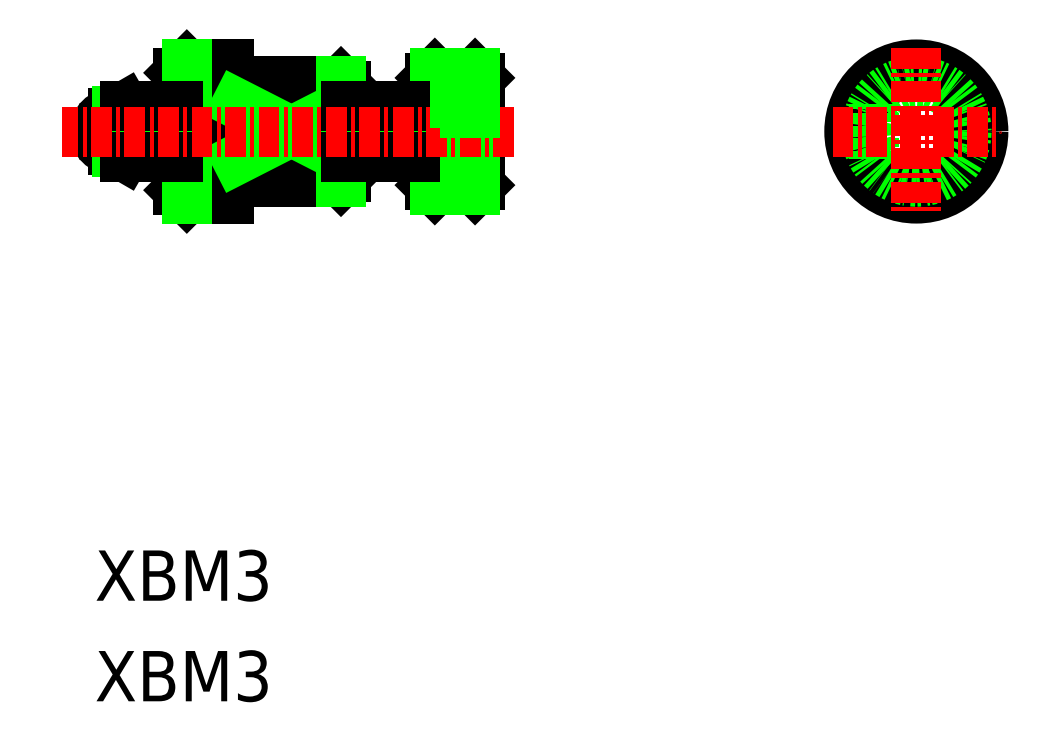
<metadata>
{"format":"dxf","ext":"dxf","renderer":"ezdxf+matplotlib","layout":"modelspace","background":"white","min_lineweight":24,"dpi":150}
</metadata>
<code>
0
SECTION
2
ENTITIES
0
TEXT
8
0
10
402
20
60.69
30
0
40
3
1
XBM3
0
TEXT
8
0
10
402
20
54.69
30
0
40
3
1
XBM3
0
CIRCLE
8
0
10
451
20
88.69
30
0
40
4
0
CIRCLE
8
0
10
451
20
88.69
30
0
40
3.5
0
LINE
8
0
10
417
20
91.39
30
0
11
416.7
21
91.69
31
0
0
LINE
8
0
10
416.7
20
91.69
30
0
11
410
21
91.69
31
0
0
LINE
8
0
10
417
20
91.39
30
0
11
417
21
85.99
31
0
0
LINE
8
0
10
410.5
20
87.03
30
0
11
410.5
21
90.34
31
0
0
LINE
8
0
10
410.5
20
87.03
30
0
11
417
21
87.03
31
0
0
LINE
8
0
10
410.5
20
90.34
30
0
11
417
21
90.34
31
0
0
LINE
8
0
10
421.1
20
90.19
30
0
11
421.1
21
87.19
31
0
0
LINE
8
0
10
422
20
85.49
30
0
11
422
21
91.89
31
0
0
LINE
8
0
10
425
20
85.49
30
0
11
425
21
91.89
31
0
0
LINE
8
0
10
422.3
20
85.19
30
0
11
422
21
85.49
31
0
0
LINE
8
0
10
422.3
20
85.19
30
0
11
424.7
21
85.19
31
0
0
LINE
8
0
10
425
20
85.49
30
0
11
424.7
21
85.19
31
0
0
LINE
8
0
10
422
20
91.89
30
0
11
422.3
21
92.19
31
0
0
LINE
8
0
10
424.7
20
92.19
30
0
11
422.3
21
92.19
31
0
0
LINE
8
0
10
424.7
20
92.19
30
0
11
425
21
91.89
31
0
0
ARC
8
0
10
403.1
20
88.69
30
0
40
1.1
50
90
51
270
0
LINE
8
0
10
403.1
20
89.79
30
0
11
403.7
21
90.19
31
0
0
LINE
8
0
10
403.1
20
89.79
30
0
11
403.1
21
87.59
31
0
0
LINE
8
0
10
403.1
20
87.59
30
0
11
403.7
21
87.19
31
0
0
LINE
8
0
10
421.1
20
89.94
30
0
11
422
21
89.94
31
0
0
LINE
8
0
10
421.1
20
87.44
30
0
11
422
21
87.44
31
0
0
LINE
8
0
10
417
20
85.99
30
0
11
416.7
21
85.69
31
0
0
LINE
8
0
10
416.7
20
85.69
30
0
11
410
21
85.69
31
0
0
LINE
8
0
10
410
20
92.69
30
0
11
410
21
84.69
31
0
0
LINE
8
0
10
407
20
85.19
30
0
11
407.5
21
84.69
31
0
0
LINE
8
0
10
407.5
20
92.69
30
0
11
407
21
92.19
31
0
0
LINE
8
0
10
407.5
20
92.69
30
0
11
410
21
92.69
31
0
0
LINE
8
0
10
407
20
85.19
30
0
11
407
21
92.19
31
0
0
LINE
8
0
10
407.5
20
84.69
30
0
11
410
21
84.69
31
0
0
CIRCLE
8
0
10
451
20
88.69
30
0
40
3
0
LINE
8
0
10
448.5
20
87.03
30
0
11
448.5
21
90.34
31
0
0
LINE
8
CENTER
10
446
20
88.69
30
0
11
456
21
88.69
31
0
0
LINE
8
CENTER
10
451
20
93.69
30
0
11
451
21
83.69
31
0
0
LINE
8
0
10
416.7
20
91.69
30
0
11
416.7
21
90.34
31
0
0
LINE
8
0
10
410.5
20
87.03
30
0
11
417
21
90.34
31
0
0
LINE
8
0
10
410.5
20
90.34
30
0
11
417
21
87.03
31
0
0
LINE
8
0
10
416.7
20
87.03
30
0
11
416.7
21
85.69
31
0
0
LINE
8
0
10
407.5
20
92.69
30
0
11
407.5
21
84.69
31
0
0
LINE
8
0
10
403.7
20
90.19
30
0
11
403.7
21
87.19
31
0
0
LINE
8
0
10
403.3
20
87.44
30
0
11
407
21
87.44
31
0
0
LINE
8
0
10
403.3
20
89.94
30
0
11
407
21
89.94
31
0
0
LINE
8
0
10
421.1
20
87.44
30
0
11
417
21
87.44
31
0
0
LINE
8
0
10
421.1
20
89.94
30
0
11
417
21
89.94
31
0
0
LINE
8
0
10
424.7
20
91.59
30
0
11
422.3
21
91.59
31
0
0
LINE
8
0
10
424.7
20
90.99
30
0
11
422.3
21
90.99
31
0
0
LINE
8
0
10
424.7
20
92.19
30
0
11
424.7
21
85.19
31
0
0
LINE
8
0
10
422.3
20
92.19
30
0
11
422.3
21
85.19
31
0
0
LINE
8
0
10
421.1
20
90.19
30
0
11
417
21
90.19
31
0
0
LINE
8
0
10
421.1
20
87.19
30
0
11
417
21
87.19
31
0
0
LINE
8
0
10
403.7
20
90.19
30
0
11
407
21
90.19
31
0
0
LINE
8
0
10
403.7
20
87.19
30
0
11
407
21
87.19
31
0
0
LINE
8
CENTER
10
427
20
88.69
30
0
11
400
21
88.69
31
0
0
LINE
8
0
10
424.7
20
90.39
30
0
11
423.5
21
90.39
31
0
0
LINE
8
0
10
424.7
20
89.79
30
0
11
424.1
21
89.79
31
0
0
ENDSEC
0
EOF

</code>
